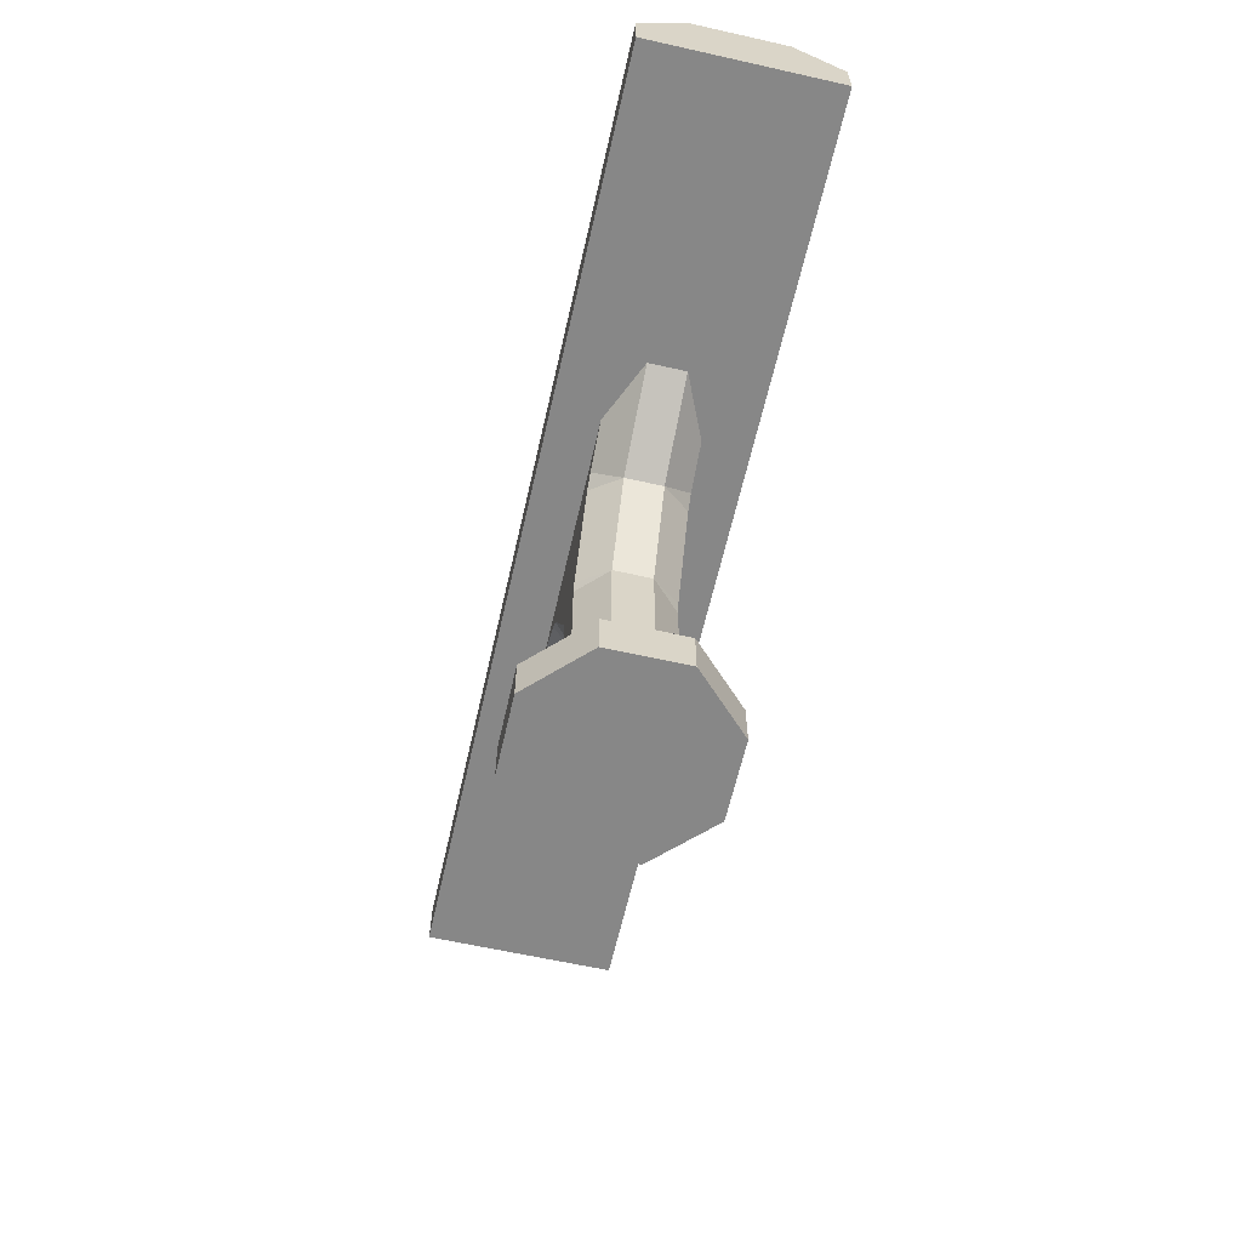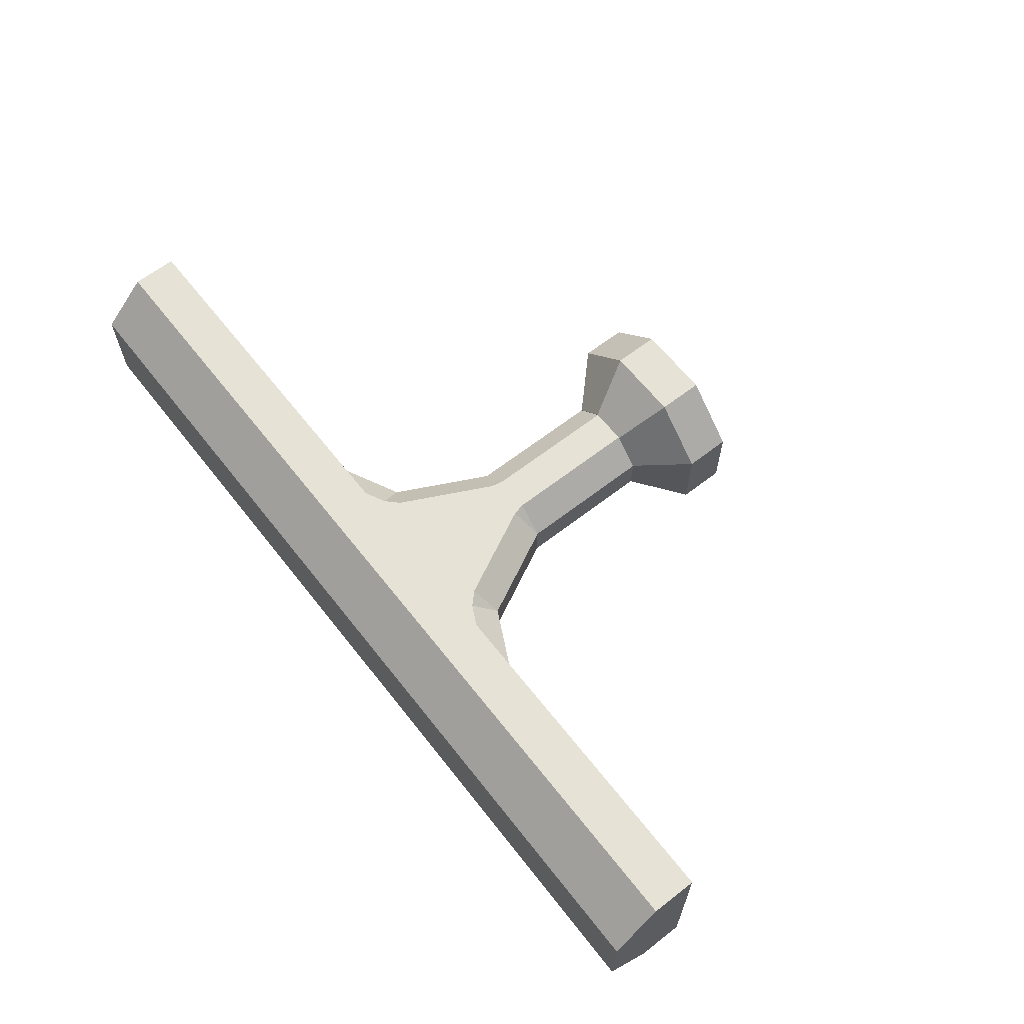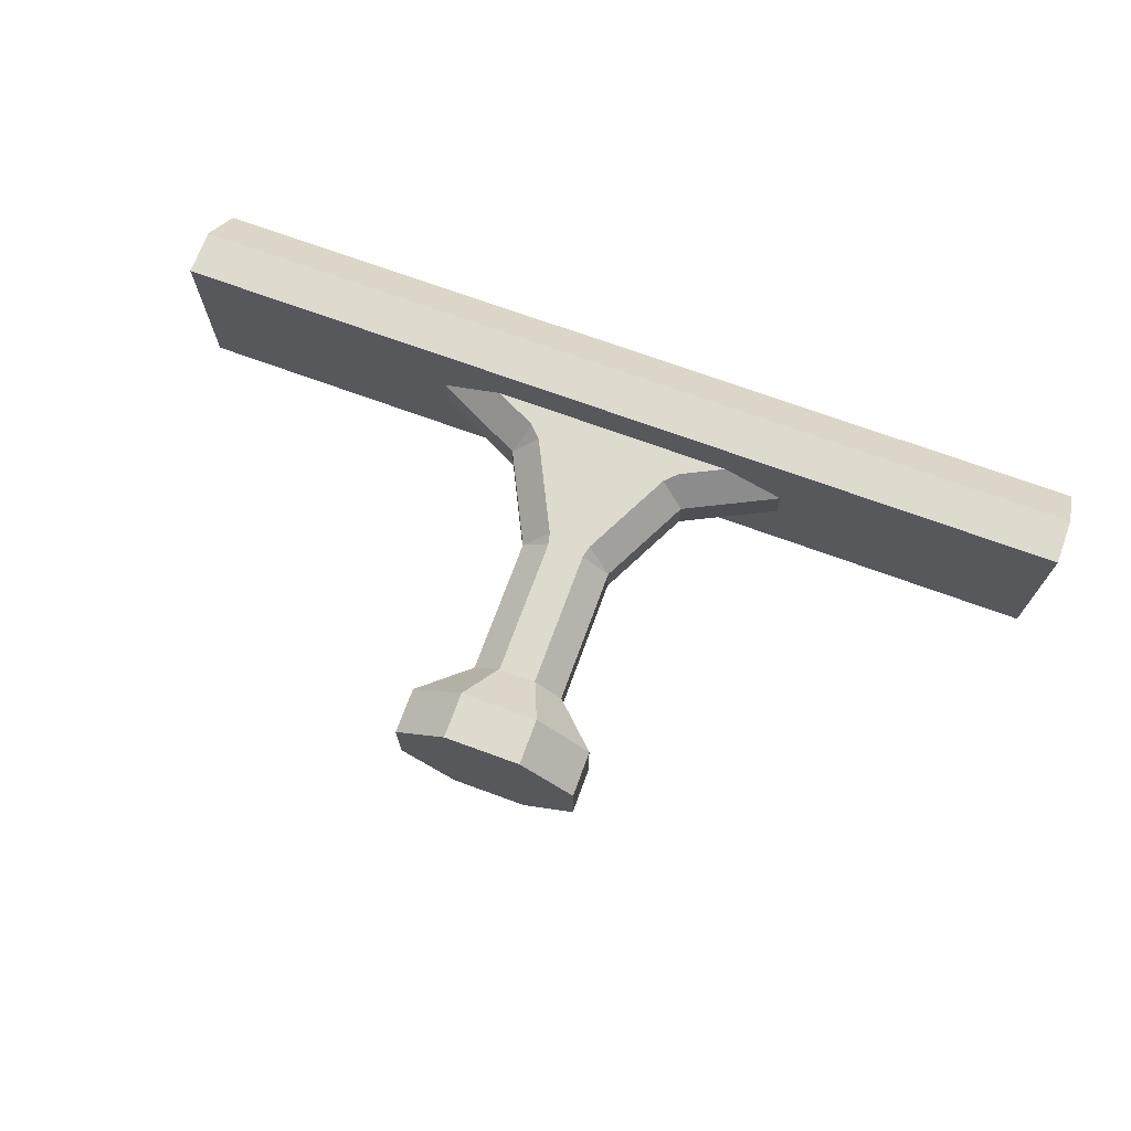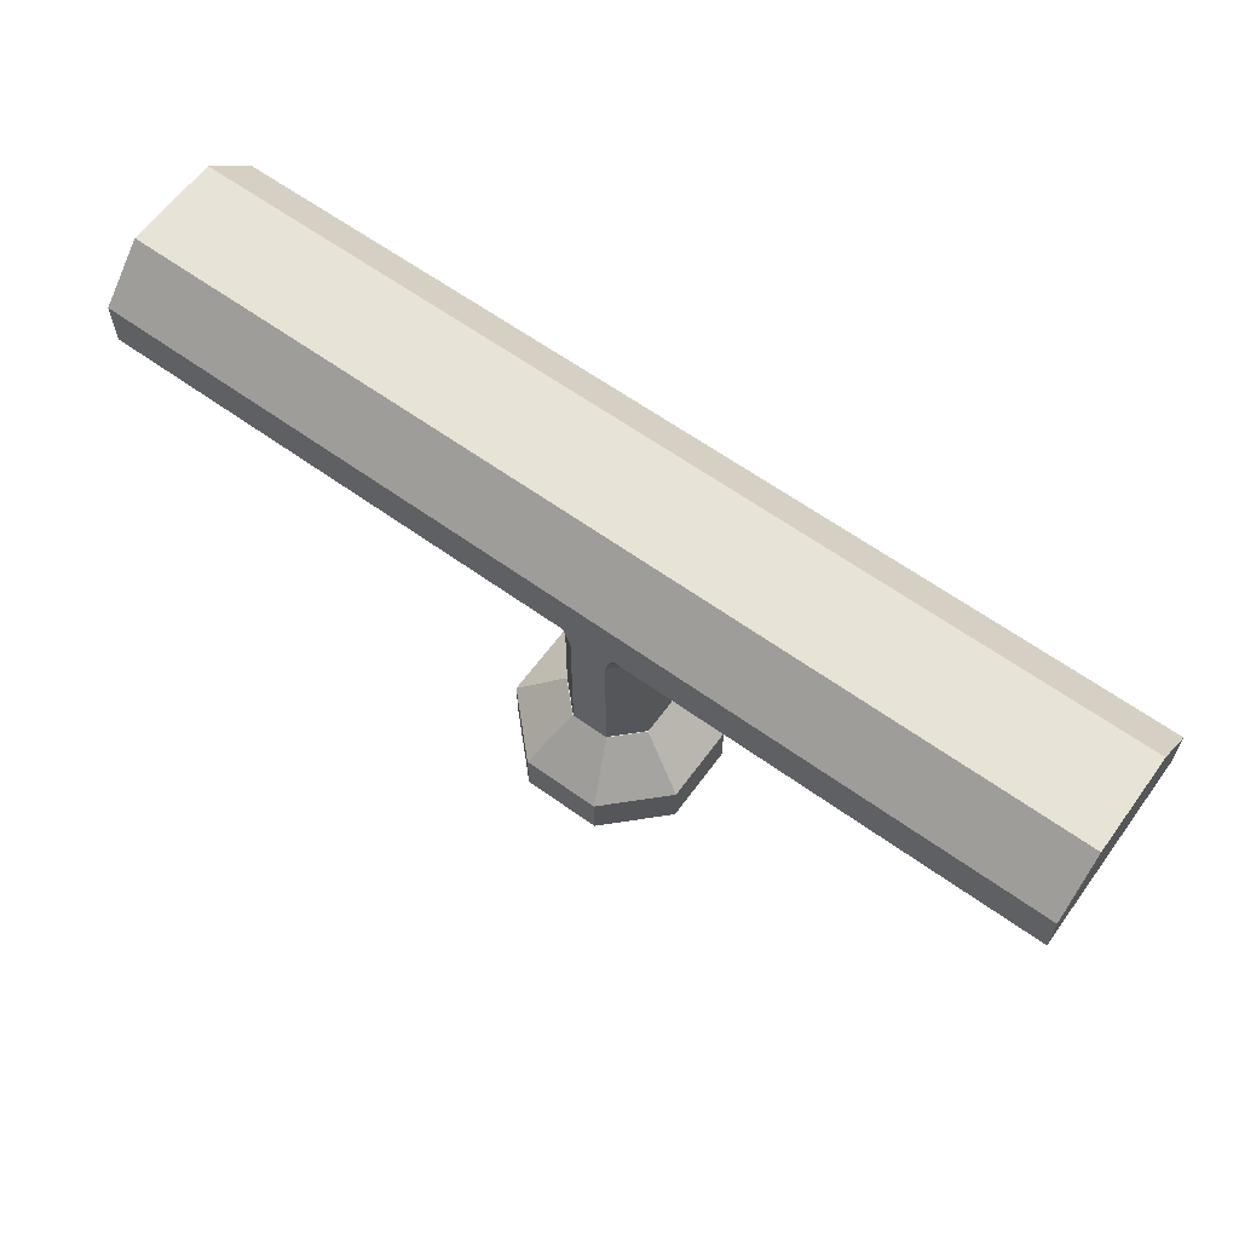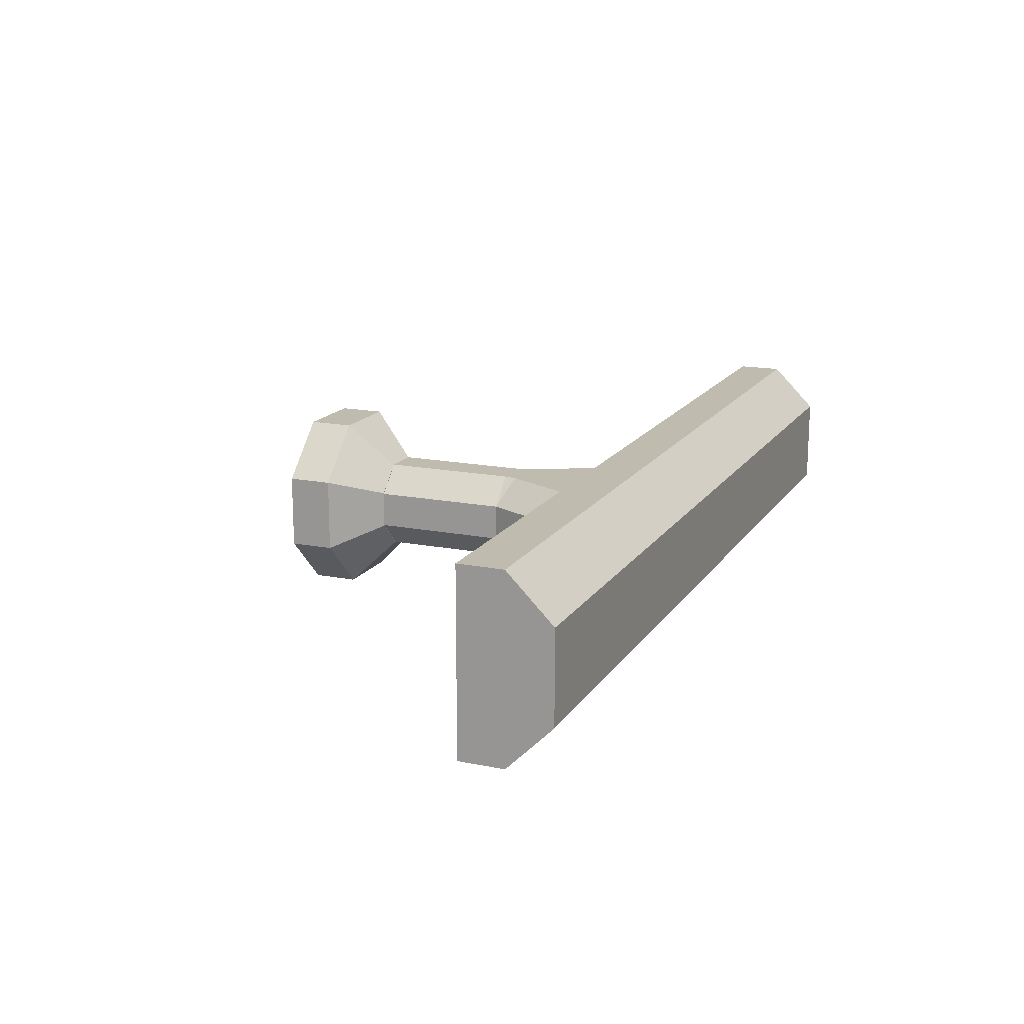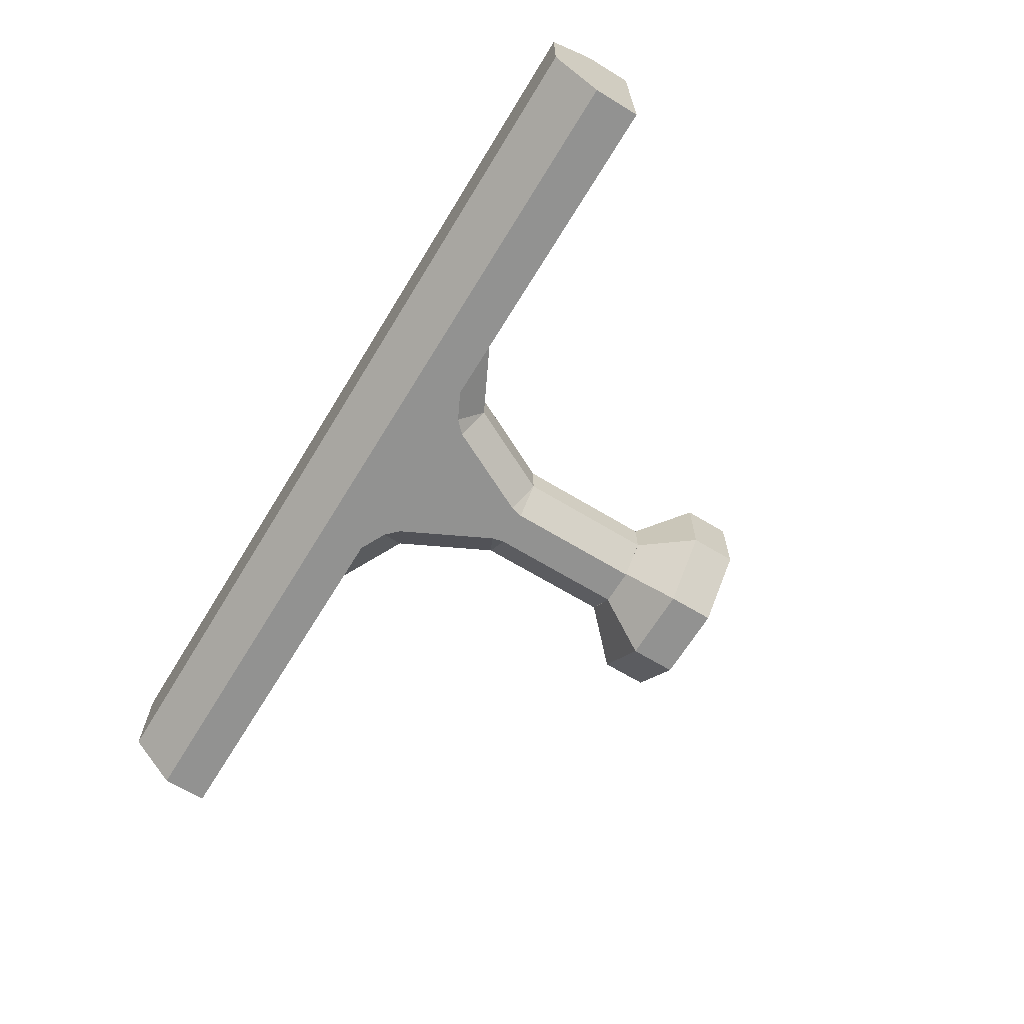
<metadata>
{"format":"obj","ext":"obj","renderer":"f3d","projection":"perspective","resolution":1024,"background":"white","views":[{"elev":-62.4,"azim":-102.8,"up":"+Y"},{"elev":63.7,"azim":-128.1,"up":"+Z"},{"elev":71.2,"azim":20.1,"up":"+Z"},{"elev":62.4,"azim":36.1,"up":"+Y"},{"elev":16.1,"azim":112.5,"up":"+Z"},{"elev":-66.3,"azim":-121.4,"up":"+Z"}]}
</metadata>
<code>
o object1
g object1
v -0.02 0.1 -0.45
v 0.02 0.1 -0.45
v 0.02 0.25 -0.45
v 0.02317 0.2634 -0.45
v 0.07317 0.3634 -0.45
v 0.08658 0.3768 -0.45
v 0.1329 0.4 -0.45
v -0.1329 0.4 -0.45
v -0.08658 0.3768 -0.45
v -0.07317 0.3634 -0.45
v -0.02317 0.2634 -0.45
v -0.02 0.25 -0.45
v 0 0.4 -0.45
v -0.25 0.5 -0.55
v 0.25 0.5 -0.55
v 0.5 0.5 -0.55
v 0.5 0.5 -0.45
v 0.25 0.5 -0.45
v -0.25 0.5 -0.45
v -0.5 0.5 -0.45
v -0.5 0.5 -0.55
v -0.1 0.35 -0.48
v -0.05 0.25 -0.48
v -0.05 0.25 -0.52
v -0.1 0.35 -0.52
v -0.2 0.4 -0.48
v -0.2 0.4 -0.52
v 0.1 0.35 -0.48
v 0.2 0.4 -0.48
v 0.2 0.4 -0.52
v 0.1 0.35 -0.52
v 0.05 0.25 -0.48
v 0.05 0.25 -0.52
v -0.07317 0.3634 -0.55
v -0.08658 0.3768 -0.55
v -0.02317 0.2634 -0.55
v -0.02 0.25 -0.55
v 0.08658 0.3768 -0.55
v 0.07317 0.3634 -0.55
v 0.02317 0.2634 -0.55
v 0.02 0.25 -0.55
v -0.1329 0.4 -0.55
v 0.1329 0.4 -0.55
v 0.05 0.1 -0.52
v 0.02 0.1 -0.55
v 0.05 0.1 -0.48
v 0.5 0.45 -0.6
v -0.5 0.45 -0.6
v -0.5 0.45 -0.4
v 0.5 0.45 -0.4
v -0.02 0.1 -0.55
v -0 0.4 -0.55
v -0.05 0.1 -0.48
v -0.05 0.1 -0.52
v -0.1 0 -0.5414
v -0.1 0 -0.4586
v -0.04142 0 -0.4
v 0.04142 0 -0.4
v 0.1 0 -0.4586
v 0.1 0 -0.5414
v 0.04142 0 -0.6
v -0.04142 0 -0.6
v -0 0 -0.5
v -0.04142 0.05 -0.6
v -0.1 0.05 -0.5414
v -0.05 0.1 -0.5207
v -0.02071 0.1 -0.55
v 0.04142 0.05 -0.6
v 0.02071 0.1 -0.55
v 0.1 0.05 -0.5414
v 0.05 0.1 -0.5207
v 0.1 0.05 -0.4586
v 0.05 0.1 -0.4793
v 0.04142 0.05 -0.4
v 0.02071 0.1 -0.45
v -0.04142 0.05 -0.4
v -0.02071 0.1 -0.45
v -0.1 0.05 -0.4586
v -0.05 0.1 -0.4793
v -0.5 0.4 -0.6
v 0.5 0.4 -0.6
v 0 0.4 -0.6
v -0.5 0.4 -0.55
v -0.5 0.4 -0.45
v -0.5 0.4 -0.4
v 0 0.4 -0.4
v 0.5 0.4 -0.4
v 0.5 0.4 -0.45
v 0.5 0.4 -0.55
f 6 7 13
f 5 13 10
f 5 10 11
f 11 3 4
f 12 2 3
f 12 1 2
f 11 12 3
f 11 4 5
f 13 9 10
f 13 8 9
f 5 6 13
f 14 21 20
f 19 18 14
f 18 16 15
f 18 17 16
f 18 15 14
f 14 20 19
f 25 24 23
f 25 23 22
f 27 25 22
f 27 22 26
f 31 30 29
f 31 29 28
f 33 31 28
f 33 28 32
f 35 34 25
f 24 36 37
f 39 38 31
f 41 40 33
f 32 4 3
f 6 5 28
f 23 12 11
f 22 10 9
f 34 36 24
f 34 24 25
f 42 35 25
f 42 25 27
f 38 43 31
f 43 30 31
f 40 39 31
f 40 31 33
f 44 45 33
f 45 41 33
f 32 28 5
f 32 5 4
f 2 46 3
f 46 32 3
f 22 23 11
f 22 11 10
f 26 22 8
f 22 9 8
f 28 29 7
f 28 7 6
f 48 21 14
f 15 47 48
f 15 16 47
f 48 14 15
f 19 20 49
f 49 50 18
f 50 17 18
f 18 19 49
f 35 42 52
f 34 52 39
f 39 40 36
f 41 37 36
f 45 51 37
f 41 45 37
f 40 41 36
f 36 34 39
f 52 38 39
f 52 43 38
f 34 35 52
f 33 32 46
f 33 46 44
f 53 1 23
f 1 12 23
f 23 24 54
f 23 54 53
f 51 54 37
f 54 24 37
f 62 61 63
f 56 55 63
f 57 56 63
f 58 57 63
f 59 58 63
f 60 59 63
f 61 60 63
f 55 62 63
f 62 55 64
f 55 65 64
f 64 65 66
f 64 66 67
f 68 64 67
f 68 67 51
f 51 45 68
f 45 69 68
f 70 68 71
f 68 69 71
f 73 72 70
f 70 44 46
f 70 71 44
f 70 46 73
f 74 72 75
f 72 73 75
f 76 74 75
f 76 75 2
f 2 1 76
f 1 77 76
f 78 76 77
f 78 77 79
f 53 79 77
f 1 53 77
f 75 73 46
f 46 2 75
f 71 69 45
f 45 44 71
f 51 67 66
f 54 51 66
f 65 78 79
f 65 79 53
f 53 54 65
f 54 66 65
f 61 62 64
f 61 64 68
f 60 61 70
f 61 68 70
f 59 60 72
f 60 70 72
f 58 59 74
f 59 72 74
f 57 58 76
f 58 74 76
f 56 57 78
f 57 76 78
f 55 56 65
f 56 78 65
f 82 80 48
f 48 47 82
f 47 81 82
f 8 13 86
f 87 86 7
f 88 87 29
f 89 29 30
f 81 30 43
f 43 52 82
f 80 82 42
f 42 27 80
f 27 26 83
f 26 84 83
f 26 85 84
f 27 83 80
f 82 52 42
f 82 81 43
f 81 89 30
f 89 88 29
f 87 7 29
f 86 13 7
f 26 8 85
f 8 86 85
f 84 85 49
f 83 84 20
f 20 21 83
f 21 48 83
f 48 80 83
f 84 49 20
f 86 87 50
f 50 49 86
f 49 85 86
f 50 87 88
f 16 17 88
f 89 47 16
f 89 81 47
f 88 89 16
f 17 50 88

</code>
